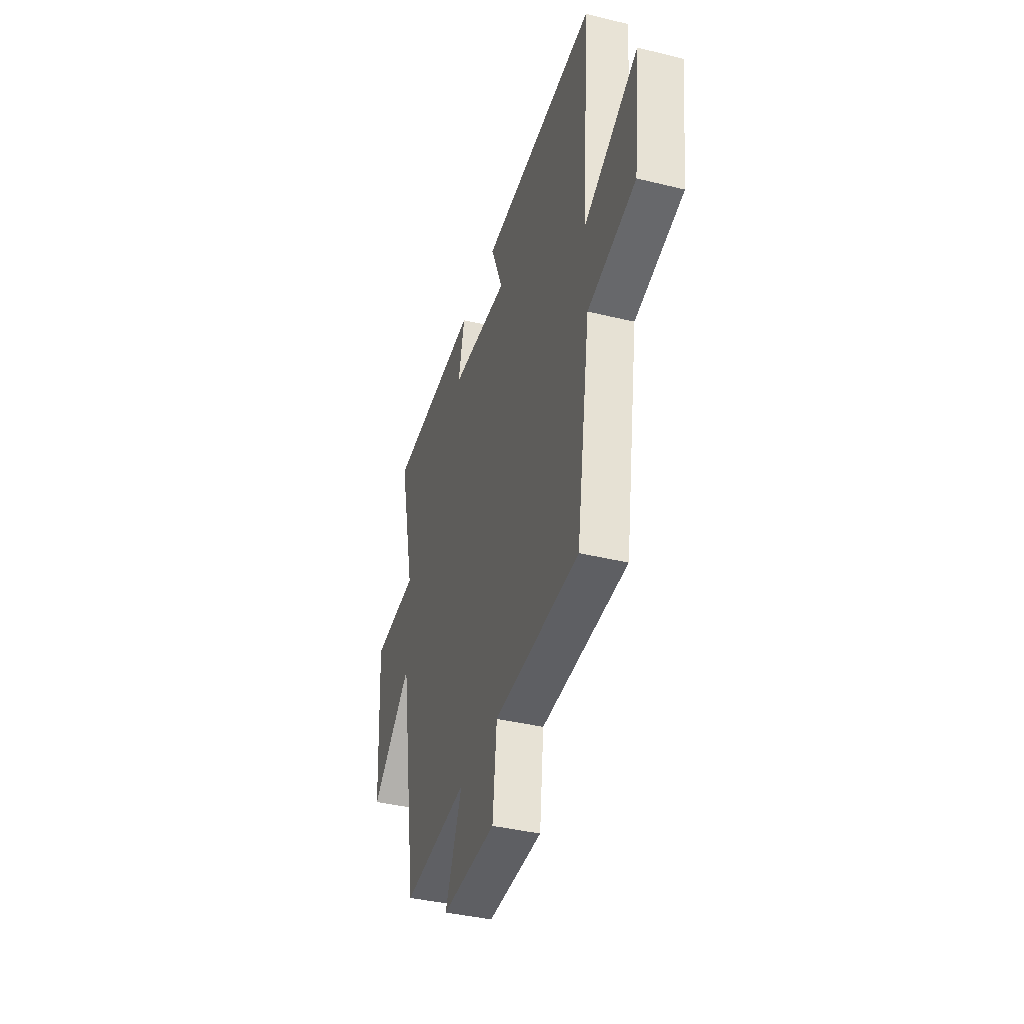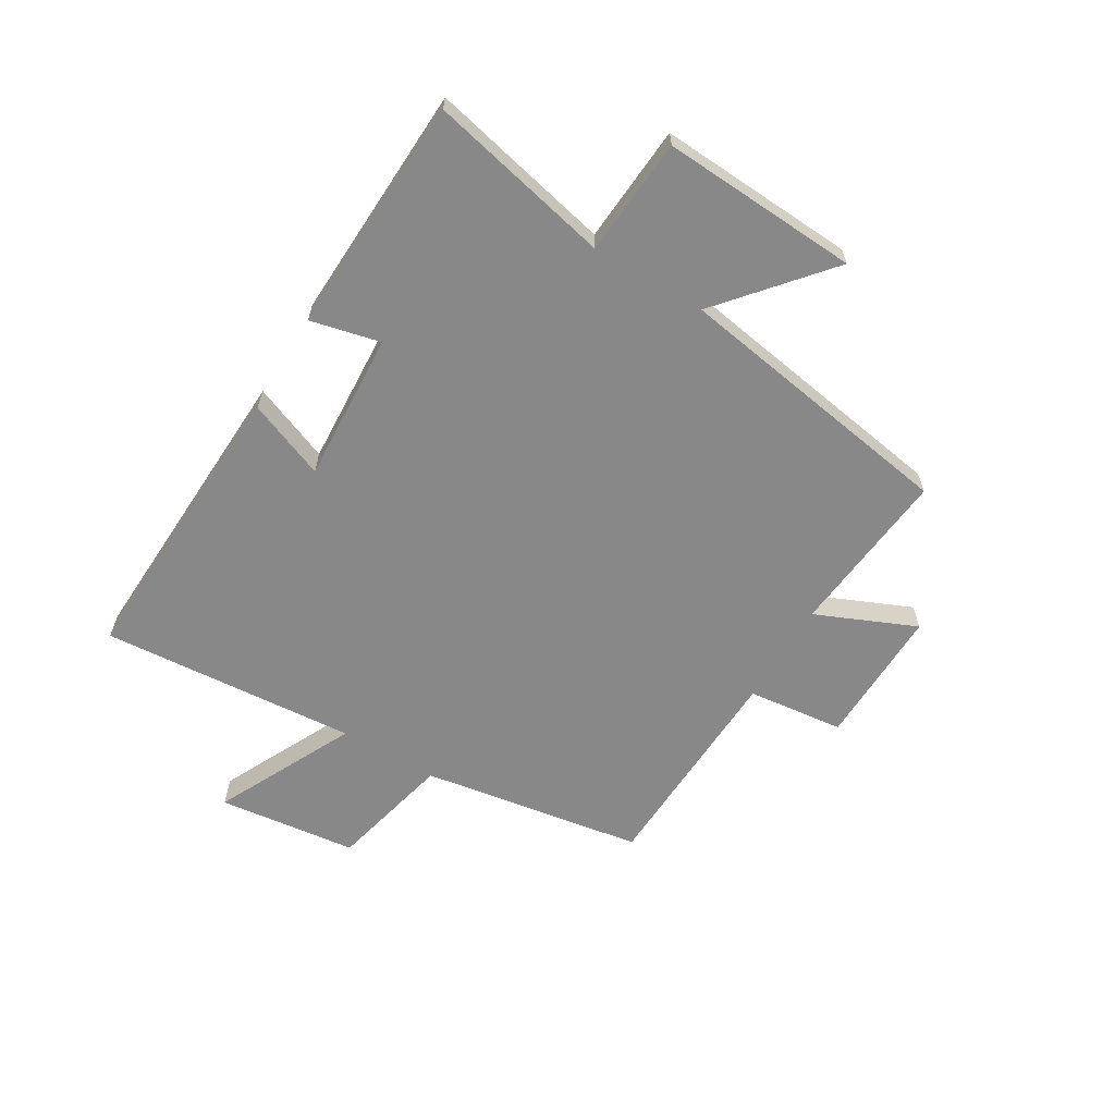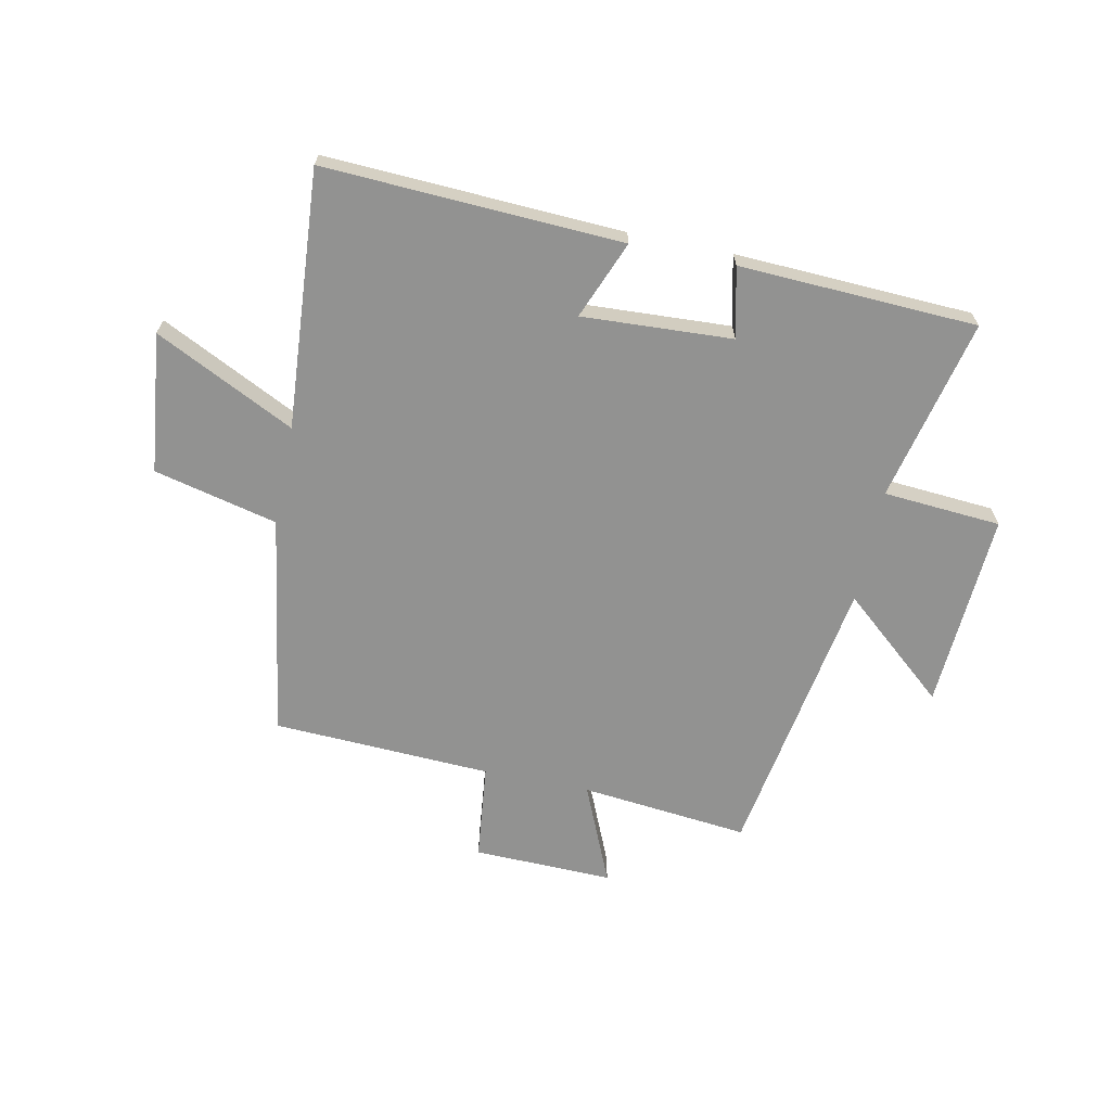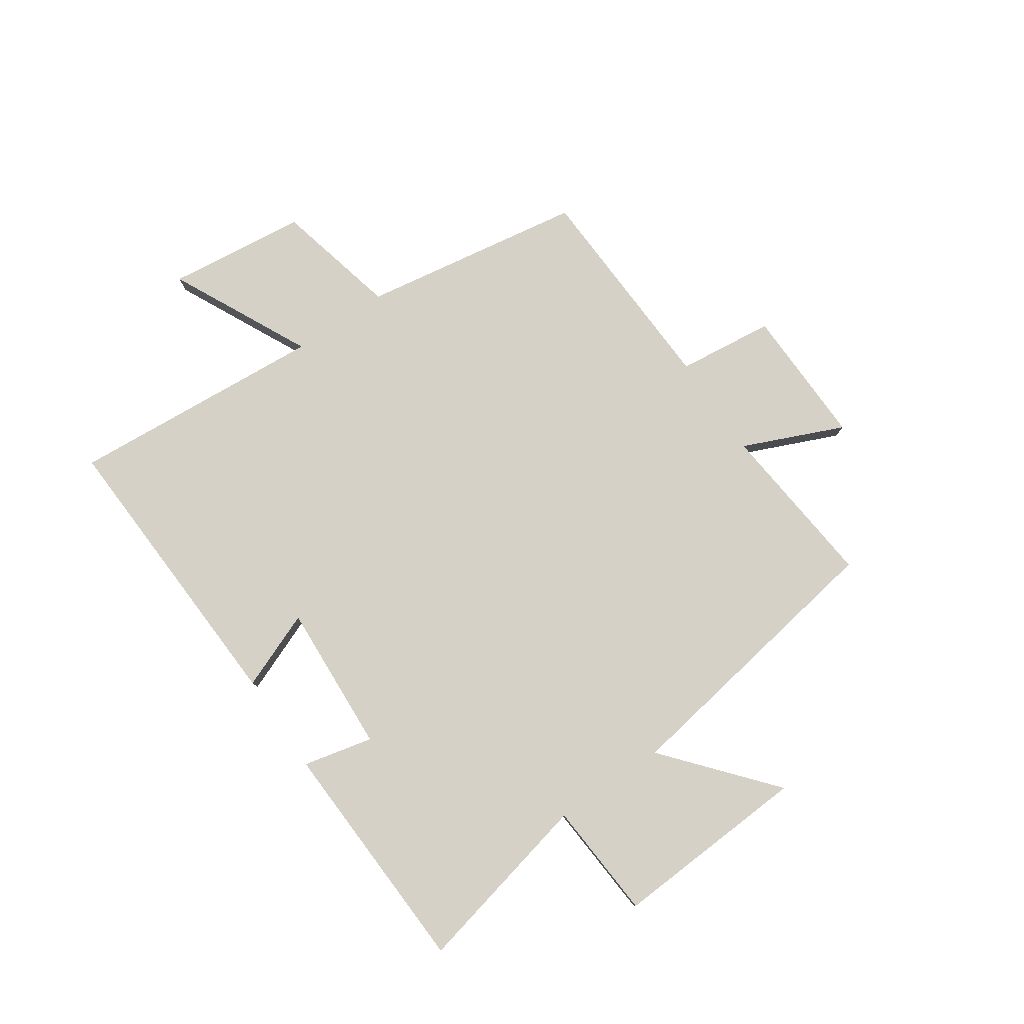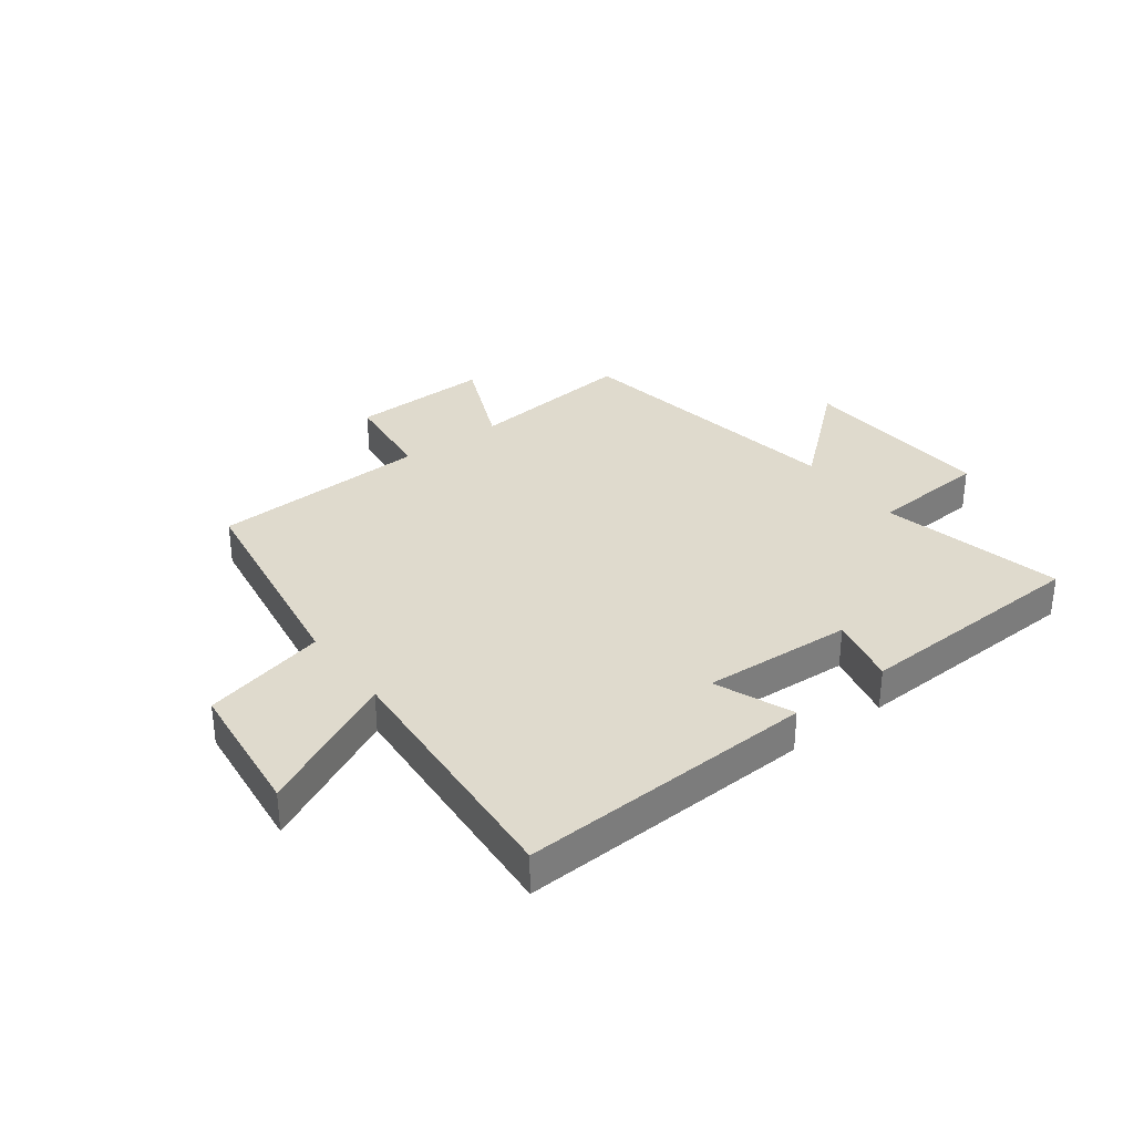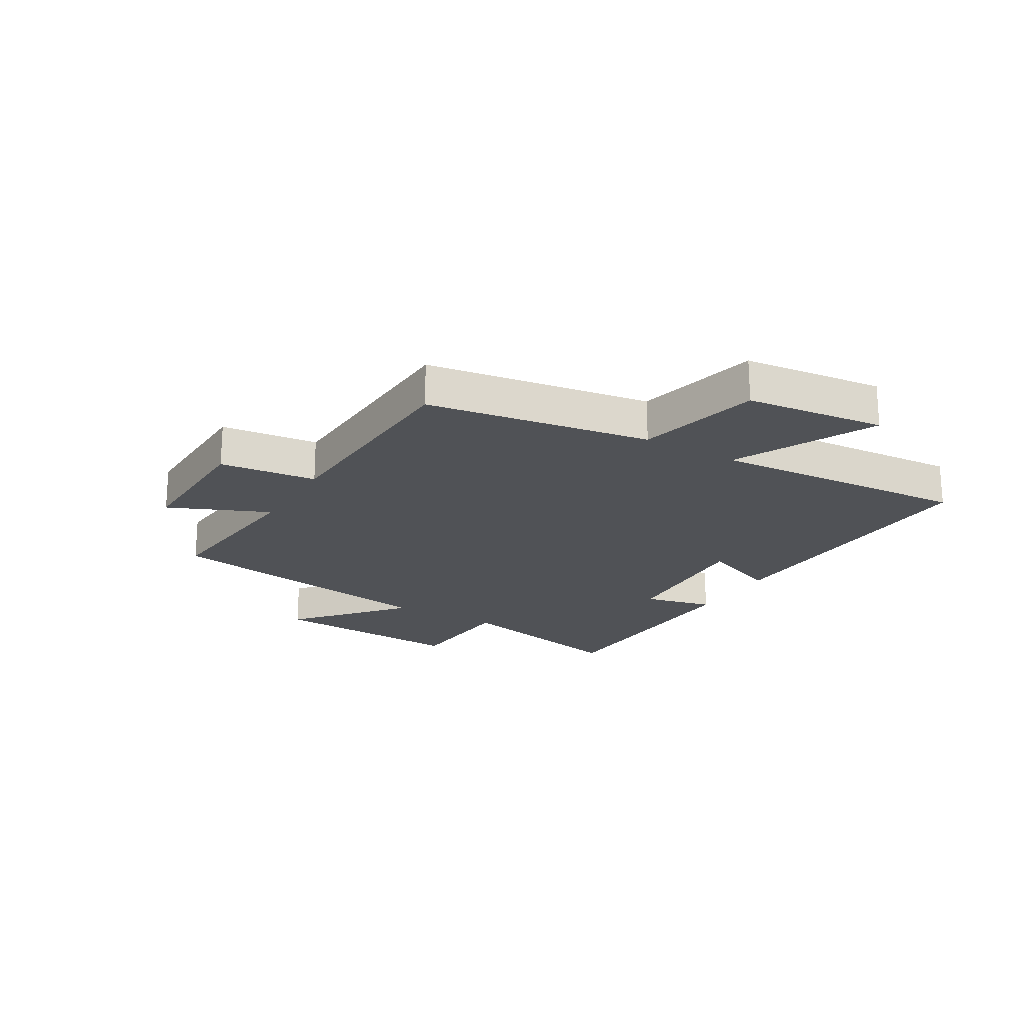
<metadata>
{"format":"obj","ext":"obj","renderer":"f3d","projection":"perspective","resolution":1024,"background":"white","views":[{"elev":-39.4,"azim":-106.9,"up":"+Z"},{"elev":-62.7,"azim":59.2,"up":"+Y"},{"elev":-66.2,"azim":-11.7,"up":"+Y"},{"elev":79.5,"azim":55.7,"up":"+Y"},{"elev":32.8,"azim":-36.9,"up":"+Y"},{"elev":-21.1,"azim":-120.5,"up":"+Y"}]}
</metadata>
<code>
v 0.419 0.07 -0.53
v 0.127 0.07 -0.5
v 0.202 0.07 -0.674
v -0.04 0.07 -0.668
v -0.059 0.07 -0.5
v -0.438 0.07 -0.483
v -0.5 0.07 -0.096
v -0.714 0.07 -0.045
v -0.742 0.07 0.197
v -0.5 0.07 0.078
v -0.533 0.07 0.524
v -0.018 0.07 0.5
v -0.072 0.07 0.365
v 0.188 0.07 0.379
v 0.16 0.07 0.5
v 0.572 0.07 0.482
v 0.5 0.07 0.165
v 0.704 0.07 0.15
v 0.684 0.07 -0.192
v 0.5 0.07 -0.035
v 0.419 0 -0.53
v 0.127 0 -0.5
v 0.202 0 -0.674
v -0.04 0 -0.668
v -0.059 0 -0.5
v -0.438 0 -0.483
v -0.5 0 -0.096
v -0.714 0 -0.045
v -0.742 0 0.197
v -0.5 0 0.078
v -0.533 0 0.524
v -0.018 0 0.5
v -0.072 0 0.365
v 0.188 0 0.379
v 0.16 0 0.5
v 0.572 0 0.482
v 0.5 0 0.165
v 0.704 0 0.15
v 0.684 0 -0.192
v 0.5 0 -0.035
f 17 18 19 20
f 17 20 1 2
f 14 15 16 17
f 13 14 17 2
f 10 11 12 13
f 10 13 2
f 7 8 9 10
f 5 6 7 10
f 5 10 2 3
f 3 4 5
f 40 39 38 37
f 22 21 40 37
f 37 36 35 34
f 22 37 34 33
f 33 32 31 30
f 22 33 30
f 30 29 28 27
f 30 27 26 25
f 23 22 30 25
f 25 24 23
f 1 21 22 2
f 2 22 23 3
f 3 23 24 4
f 4 24 25 5
f 5 25 26 6
f 6 26 27 7
f 7 27 28 8
f 8 28 29 9
f 9 29 30 10
f 10 30 31 11
f 11 31 32 12
f 12 32 33 13
f 13 33 34 14
f 14 34 35 15
f 15 35 36 16
f 16 36 37 17
f 17 37 38 18
f 18 38 39 19
f 19 39 40 20
f 20 40 21 1

</code>
